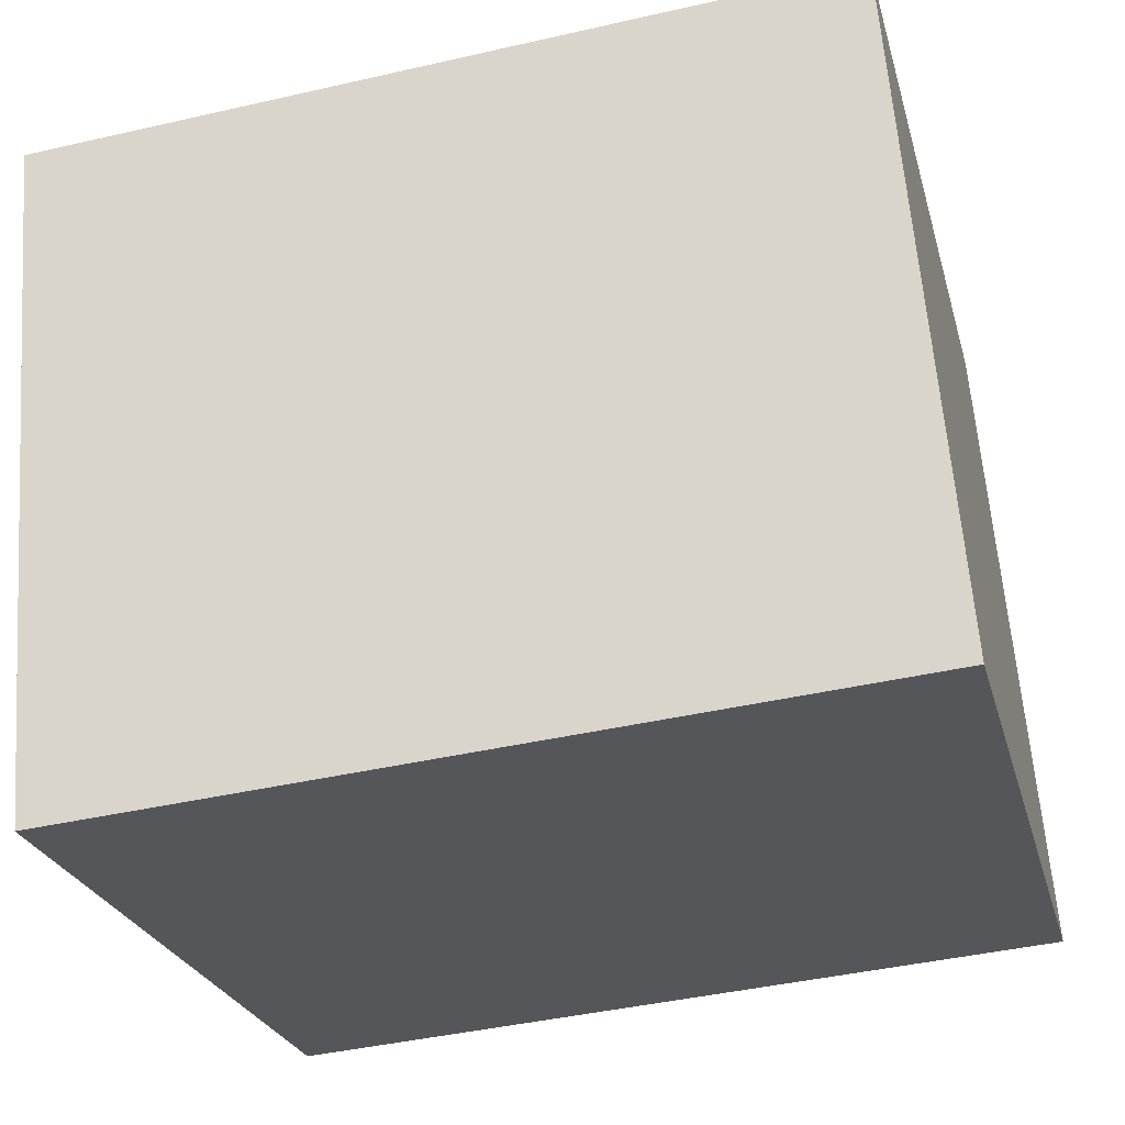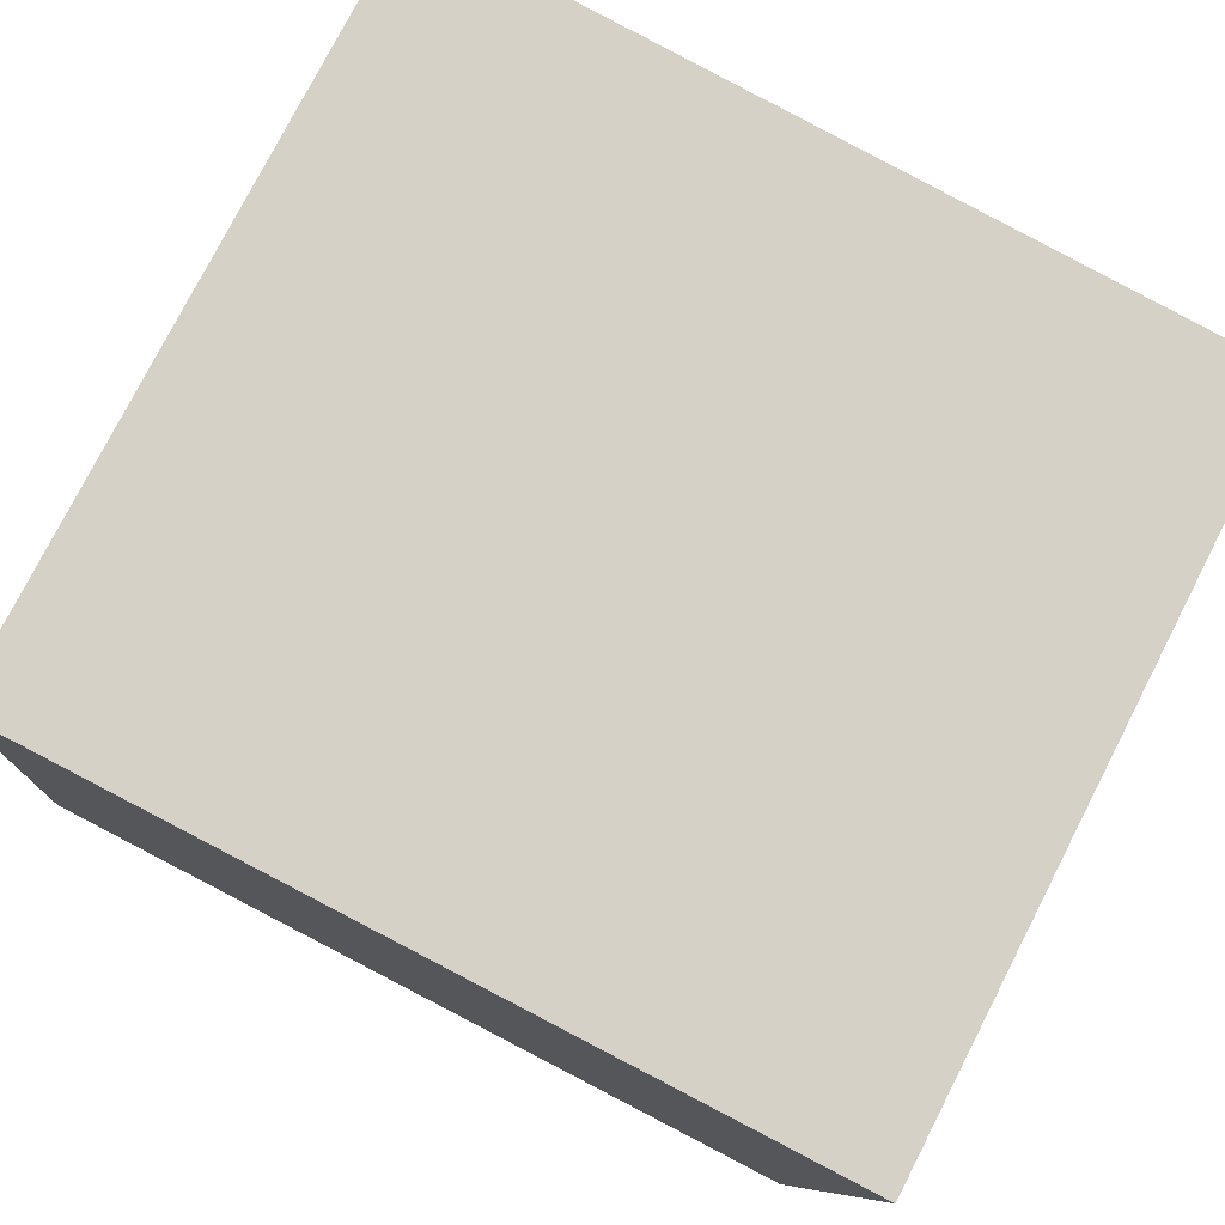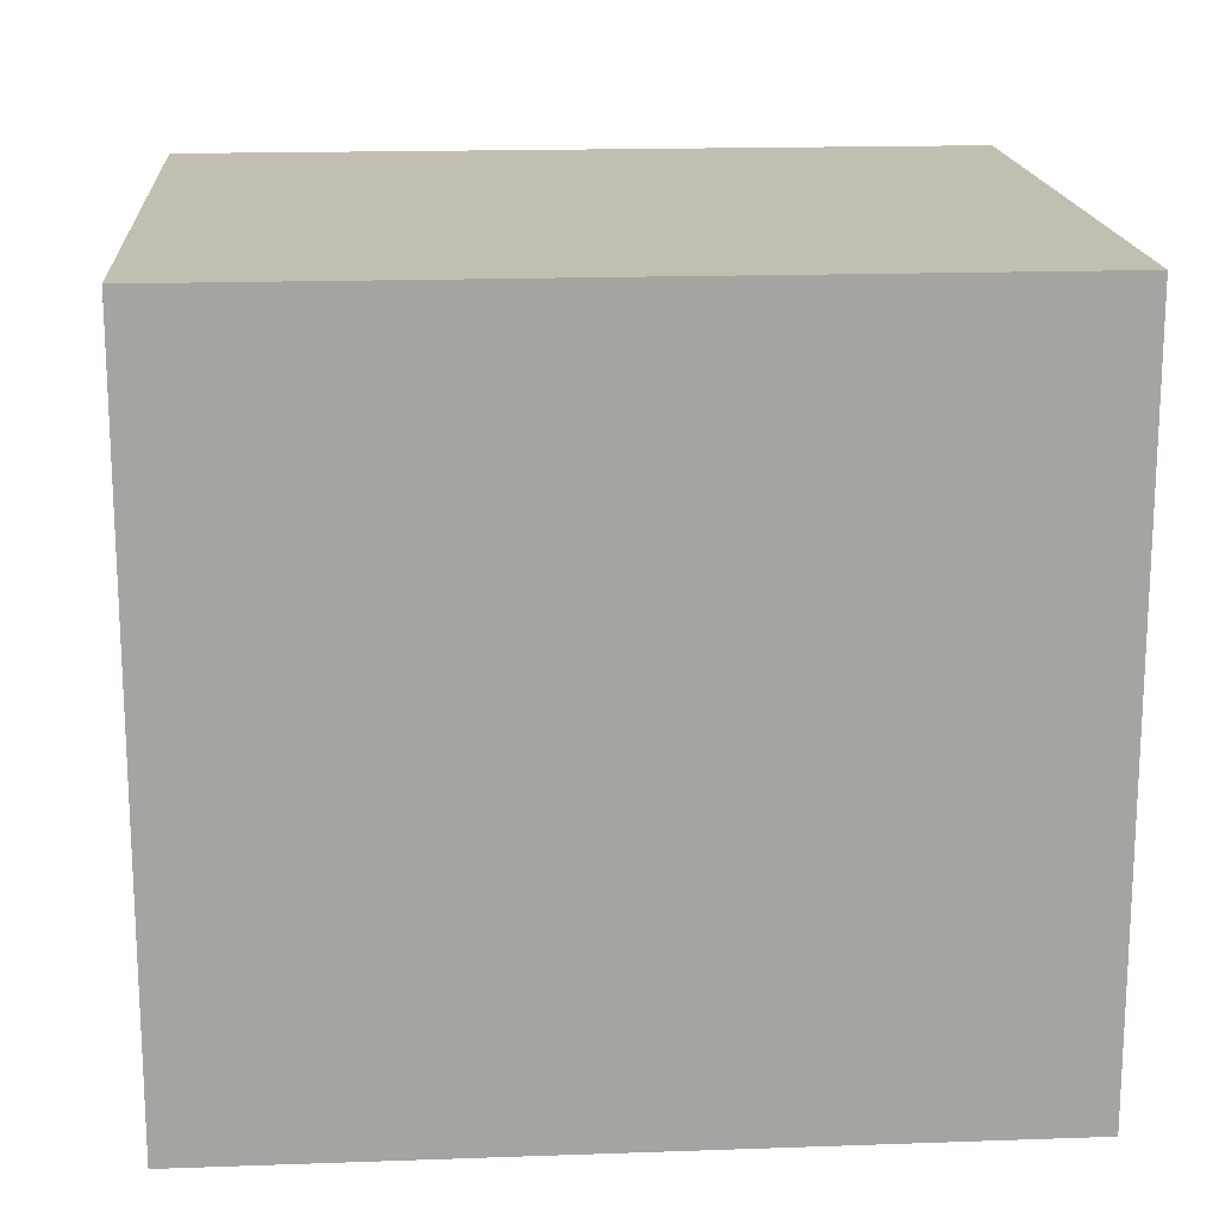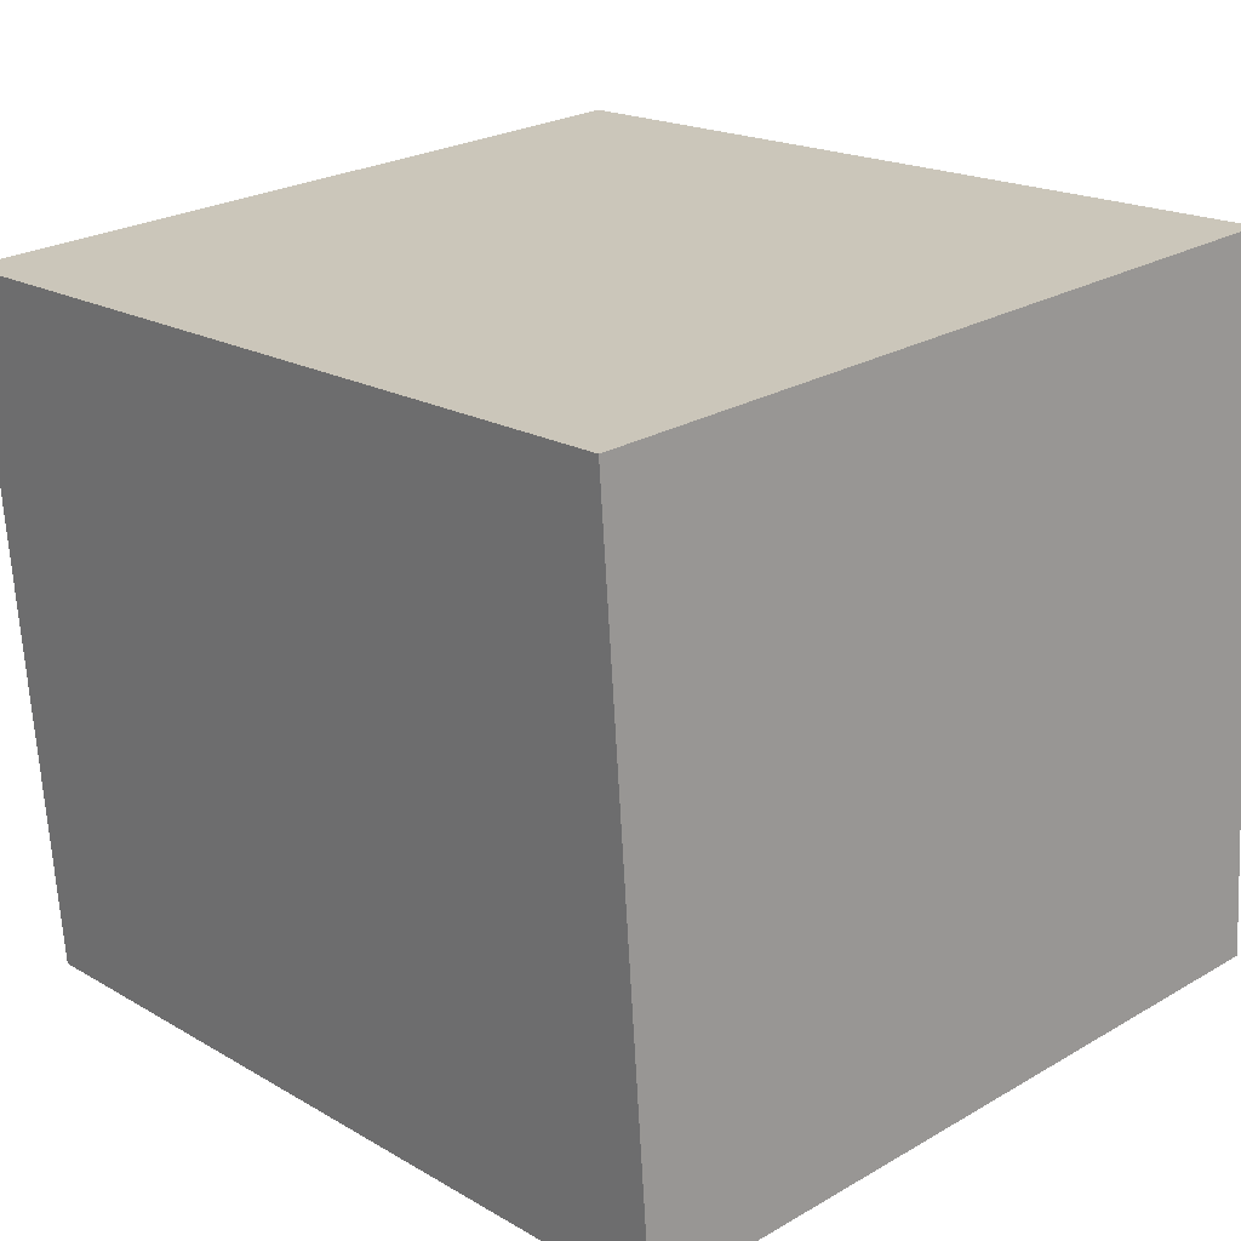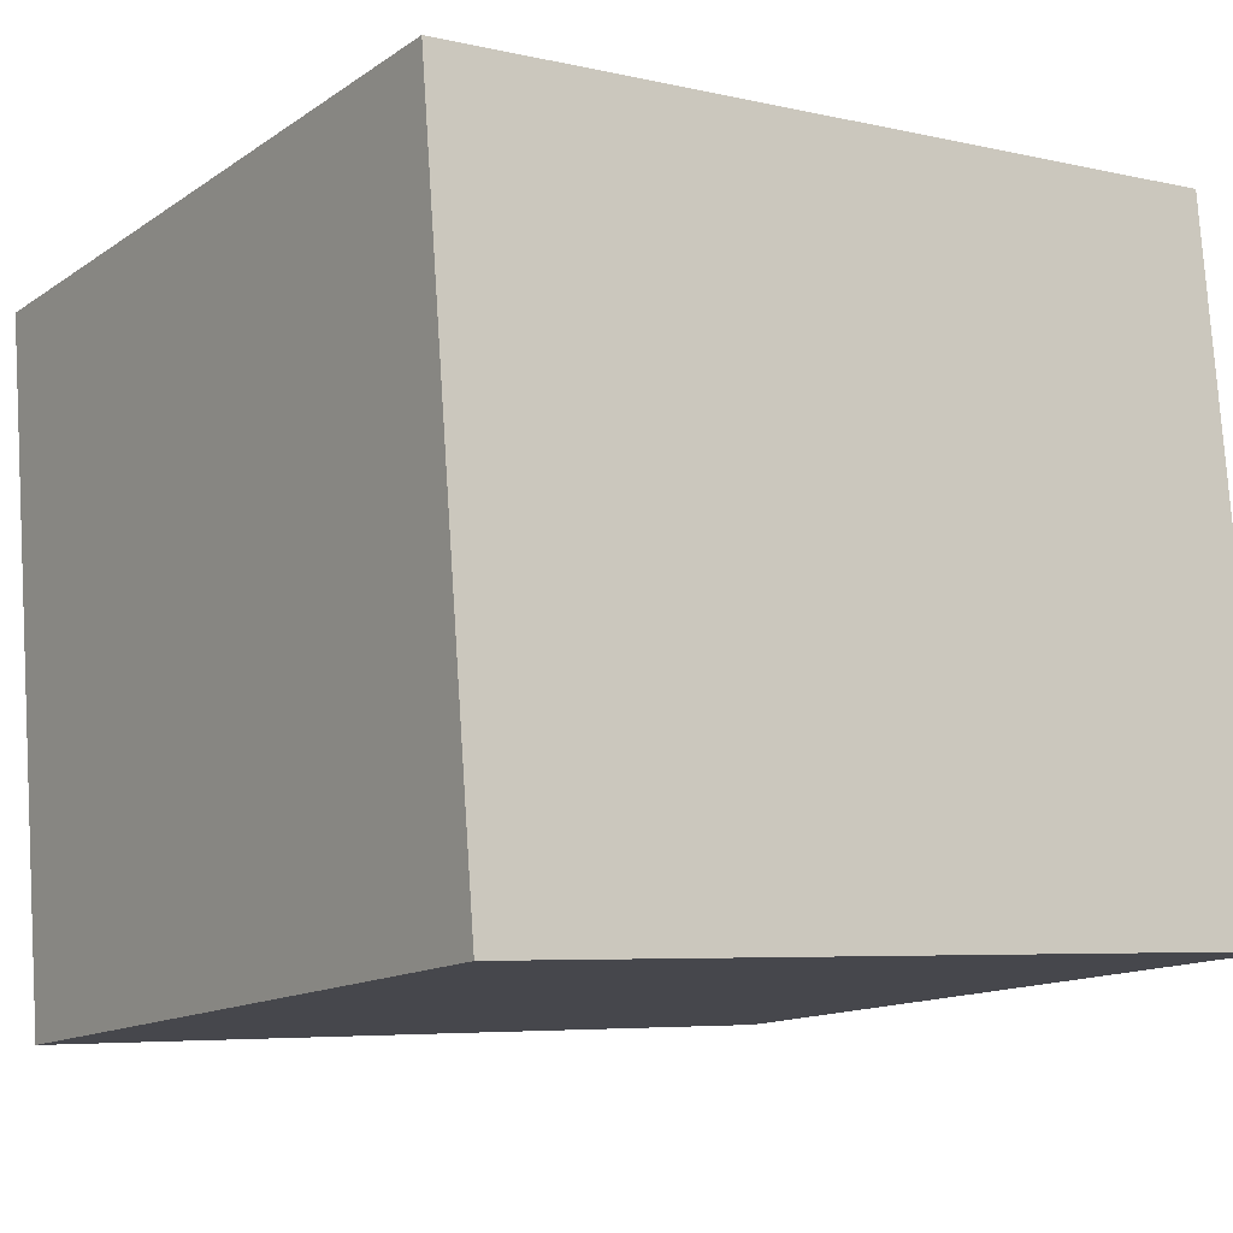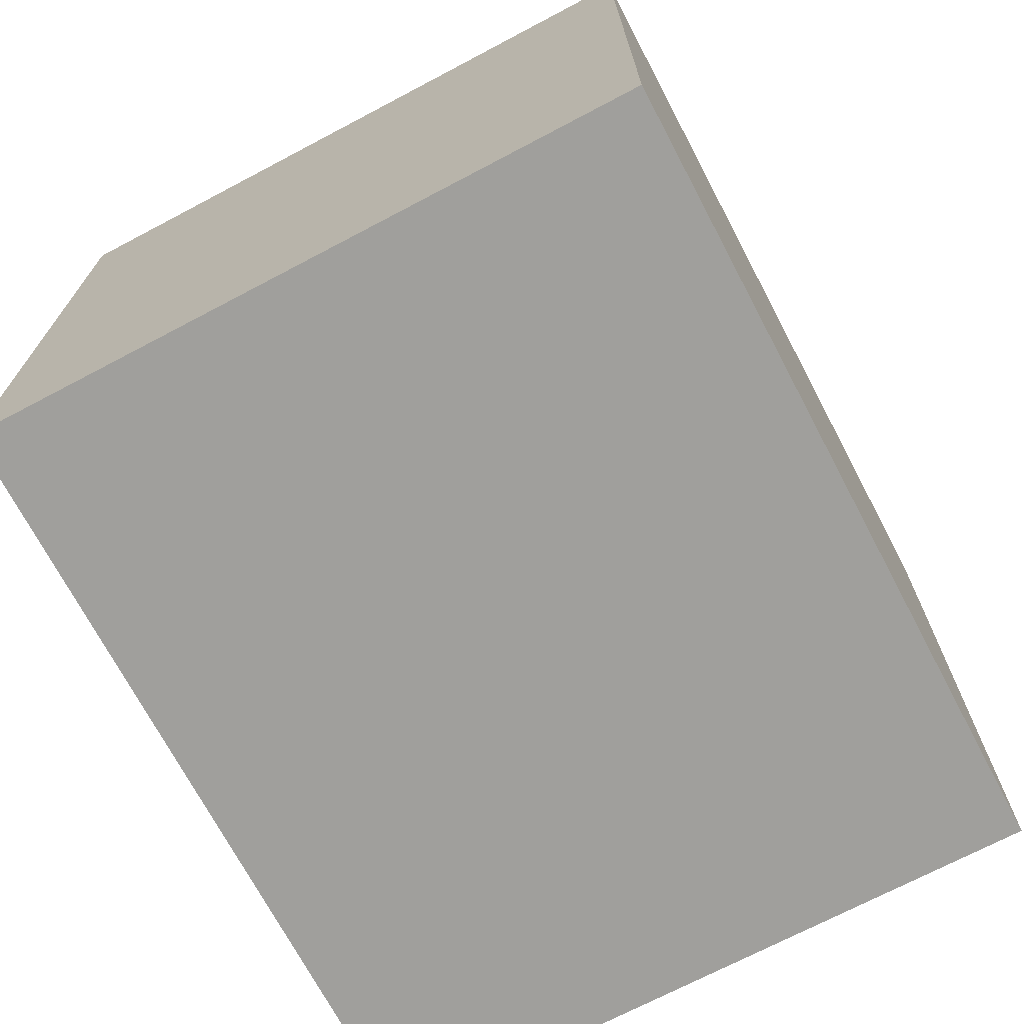
<metadata>
{"format":"obj","ext":"obj","renderer":"f3d","projection":"perspective","resolution":1024,"background":"white","views":[{"elev":-25.4,"azim":14.3,"up":"+Z"},{"elev":78.0,"azim":-152.8,"up":"+Z"},{"elev":17.1,"azim":171.3,"up":"+Y"},{"elev":25.3,"azim":47.2,"up":"+Z"},{"elev":-13.8,"azim":-34.8,"up":"+Z"},{"elev":-71.2,"azim":-66.8,"up":"+Y"}]}
</metadata>
<code>
v  0 2.215 1.356e-16
v  2.592 2.215 -1.848
v  0.165 2.215 -2.045
v  2.427 2.215 0.197
v  2.592 1.132e-16 -1.848
v  0.165 1.252e-16 -2.045
v  0 0 0
v  2.427 -1.206e-17 0.197
g defaultobject
f 1 2 3
f 2 1 4
f 5 3 2
f 3 5 6
f 6 1 3
f 1 6 7
f 7 4 1
f 4 7 8
f 8 2 4
f 2 8 5
f 5 7 6
f 7 5 8

</code>
